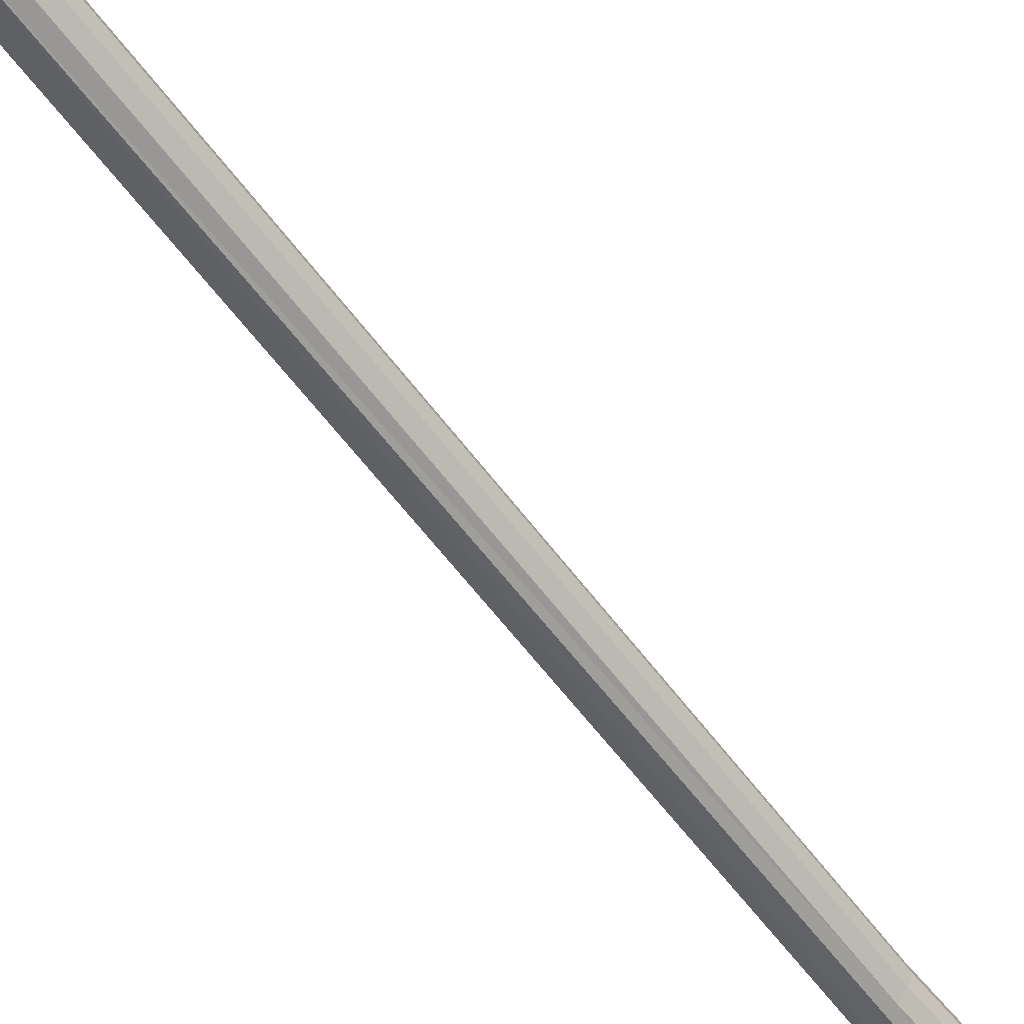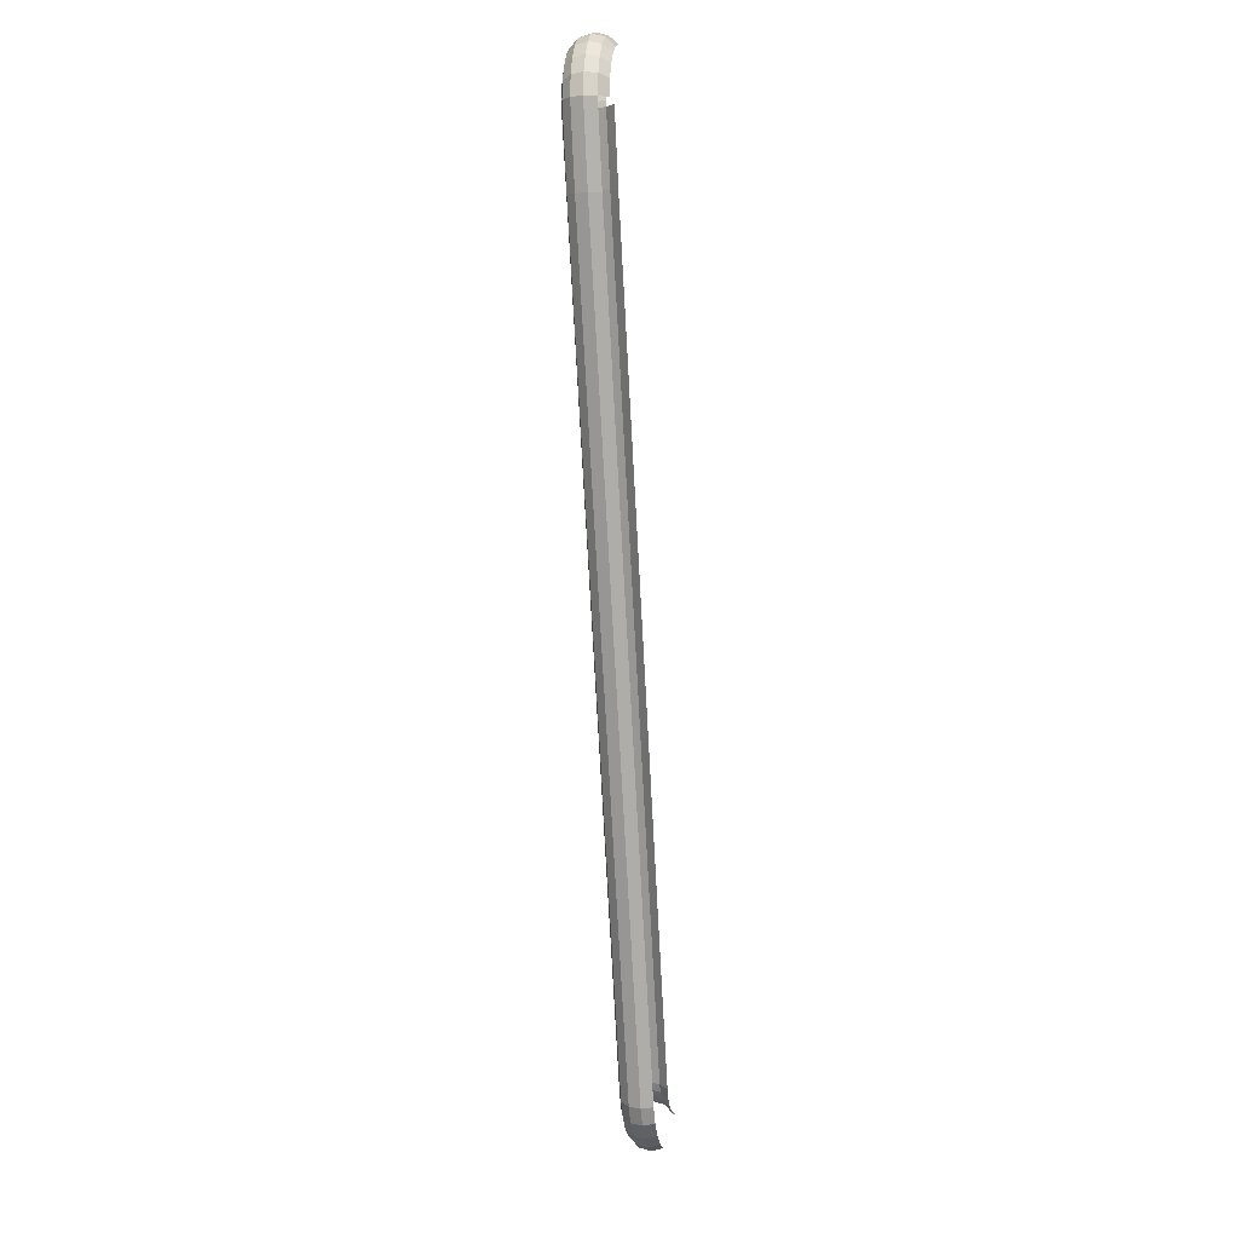
<metadata>
{"format":"obj","ext":"obj","renderer":"f3d","projection":"perspective","resolution":1024,"background":"white","views":[{"elev":-59.0,"azim":55.1,"up":"+Z"},{"elev":-5.0,"azim":-80.2,"up":"+Y"}]}
</metadata>
<code>
o LM_F_FL6h_Rsling3
v -3.849 13.99 26.68
v -4.378 15.93 28.69
v -8.334 14.26 28.69
v -3.127 11.34 25.94
v -3.849 13.99 26.68
v -7.321 12.53 26.68
v -7.321 12.53 26.68
v -3.849 13.99 26.68
v -8.334 14.26 28.69
v -5.937 10.16 25.94
v -3.127 11.34 25.94
v -7.321 12.53 26.68
v -4.378 15.93 28.69
v -4.572 16.64 31.43
v -8.704 14.9 31.43
v -8.334 14.26 28.69
v -4.378 15.93 28.69
v -8.704 14.9 31.43
v -2.404 8.698 26.68
v -3.127 11.34 25.94
v -5.937 10.16 25.94
v -5.937 10.16 25.94
v -7.321 12.53 26.68
v -10.26 10.26 26.68
v -7.321 12.53 26.68
v -8.334 14.26 28.69
v -11.68 11.68 28.69
v -10.26 10.26 26.68
v -7.321 12.53 26.68
v -11.68 11.68 28.69
v -8.704 14.9 31.43
v -4.572 16.64 31.43
v -4.378 15.93 34.17
v -8.318 8.318 25.94
v -5.937 10.16 25.94
v -10.26 10.26 26.68
v -4.553 7.789 26.68
v -2.404 8.698 26.68
v -5.937 10.16 25.94
v -4.553 7.789 26.68
v -5.937 10.16 25.94
v -8.318 8.318 25.94
v -8.334 14.26 28.69
v -8.704 14.9 31.43
v -12.2 12.2 31.43
v -11.68 11.68 28.69
v -8.334 14.26 28.69
v -12.2 12.2 31.43
v -12.53 7.321 26.68
v -10.26 10.26 26.68
v -11.68 11.68 28.69
v -10.16 5.937 25.94
v -8.318 8.318 25.94
v -10.26 10.26 26.68
v -8.334 14.26 34.17
v -8.704 14.9 31.43
v -4.378 15.93 34.17
v -6.378 6.378 26.68
v -4.553 7.789 26.68
v -8.318 8.318 25.94
v -1.875 6.76 28.69
v -2.404 8.698 26.68
v -4.553 7.789 26.68
v -12.53 7.321 26.68
v -10.16 5.937 25.94
v -10.26 10.26 26.68
v -12.2 12.2 31.43
v -8.704 14.9 31.43
v -8.334 14.26 34.17
v -14.26 8.334 28.69
v -12.53 7.321 26.68
v -11.68 11.68 28.69
v -14.26 8.334 28.69
v -11.68 11.68 28.69
v -12.2 12.2 31.43
v -7.789 4.553 26.68
v -6.378 6.378 26.68
v -8.318 8.318 25.94
v -10.16 5.937 25.94
v -7.789 4.553 26.68
v -8.318 8.318 25.94
v -3.54 6.055 28.69
v -4.553 7.789 26.68
v -6.378 6.378 26.68
v -8.334 14.26 34.17
v -4.378 15.93 34.17
v -3.849 13.99 36.18
v -3.54 6.055 28.69
v -1.875 6.76 28.69
v -4.553 7.789 26.68
v -11.34 3.127 25.94
v -10.16 5.937 25.94
v -12.53 7.321 26.68
v -11.68 11.68 34.17
v -12.2 12.2 31.43
v -8.334 14.26 34.17
v -4.958 4.958 28.69
v -3.54 6.055 28.69
v -6.378 6.378 26.68
v -13.99 3.85 26.68
v -12.53 7.321 26.68
v -14.26 8.334 28.69
v -14.9 8.705 31.43
v -14.26 8.334 28.69
v -12.2 12.2 31.43
v -7.321 12.53 36.18
v -8.334 14.26 34.17
v -3.849 13.99 36.18
v -8.698 2.405 26.68
v -7.789 4.553 26.68
v -10.16 5.937 25.94
v -7.789 4.553 26.68
v -6.055 3.54 28.69
v -6.378 6.378 26.68
v -1.682 6.051 31.43
v -1.875 6.76 28.69
v -3.54 6.055 28.69
v -13.99 3.85 26.68
v -11.34 3.127 25.94
v -12.53 7.321 26.68
v -11.68 11.68 34.17
v -8.334 14.26 34.17
v -7.321 12.53 36.18
v -11.34 3.127 25.94
v -8.698 2.405 26.68
v -10.16 5.937 25.94
v -6.055 3.54 28.69
v -4.958 4.958 28.69
v -6.378 6.378 26.68
v -3.17 5.42 31.43
v -3.54 6.055 28.69
v -4.958 4.958 28.69
v -12.2 12.2 31.43
v -11.68 11.68 34.17
v -14.26 8.334 34.17
v -15.93 4.379 28.69
v -13.99 3.85 26.68
v -14.26 8.334 28.69
v -15.93 4.379 28.69
v -14.26 8.334 28.69
v -14.9 8.705 31.43
v -3.17 5.42 31.43
v -1.682 6.051 31.43
v -3.54 6.055 28.69
v -14.9 8.705 31.43
v -12.2 12.2 31.43
v -14.26 8.334 34.17
v -8.698 2.405 26.68
v -6.76 1.875 28.69
v -7.789 4.553 26.68
v -6.76 1.875 28.69
v -6.055 3.54 28.69
v -7.789 4.553 26.68
v -11.76 0.0002209 25.94
v -11.34 3.127 25.94
v -13.99 3.85 26.68
v -10.26 10.26 36.18
v -11.68 11.68 34.17
v -7.321 12.53 36.18
v -9.029 0.2065 26.68
v -8.698 2.405 26.68
v -11.34 3.127 25.94
v -4.438 4.439 31.43
v -3.17 5.42 31.43
v -4.958 4.958 28.69
v -6.055 3.54 28.69
v -5.42 3.17 31.43
v -4.958 4.958 28.69
v -11.76 0.0002209 25.94
v -9.029 0.2065 26.68
v -11.34 3.127 25.94
v -3.17 5.42 31.43
v -3.54 6.055 34.17
v -1.682 6.051 31.43
v -14.5 -0.2061 26.68
v -13.99 3.85 26.68
v -15.93 4.379 28.69
v -5.42 3.17 31.43
v -4.438 4.439 31.43
v -4.958 4.958 28.69
v -14.5 -0.2061 26.68
v -11.76 0.0002209 25.94
v -13.99 3.85 26.68
v -16.64 4.572 31.43
v -15.93 4.379 28.69
v -14.9 8.705 31.43
v -3.54 6.055 34.17
v -1.875 6.76 34.17
v -1.682 6.051 31.43
v -9.029 0.2065 26.68
v -7.026 0.3575 28.69
v -8.698 2.405 26.68
v -7.026 0.3575 28.69
v -6.76 1.875 28.69
v -8.698 2.405 26.68
v -11.68 11.68 34.17
v -10.26 10.26 36.18
v -12.53 7.321 36.18
v -4.438 4.439 31.43
v -4.958 4.958 34.17
v -3.17 5.42 31.43
v -14.26 8.334 34.17
v -11.68 11.68 34.17
v -12.53 7.321 36.18
v -6.76 1.875 28.69
v -6.051 1.682 31.43
v -6.055 3.54 28.69
v -4.958 4.958 34.17
v -3.54 6.055 34.17
v -3.17 5.42 31.43
v -6.051 1.682 31.43
v -5.42 3.17 31.43
v -6.055 3.54 28.69
v -14.9 8.705 31.43
v -14.26 8.334 34.17
v -15.93 4.379 34.17
v -4.958 4.958 34.17
v -4.438 4.439 31.43
v -5.42 3.17 31.43
v -16.64 4.572 31.43
v -14.9 8.705 31.43
v -15.93 4.379 34.17
v -16.5 -0.357 28.69
v -14.5 -0.2061 26.68
v -15.93 4.379 28.69
v -16.5 -0.357 28.69
v -15.93 4.379 28.69
v -16.64 4.572 31.43
v -7.026 0.3575 28.69
v -6.293 0.4128 31.43
v -6.76 1.875 28.69
v -6.293 0.4128 31.43
v -6.051 1.682 31.43
v -6.76 1.875 28.69
v -6.055 3.54 34.17
v -4.958 4.958 34.17
v -5.42 3.17 31.43
v -6.055 3.54 34.17
v -5.42 3.17 31.43
v -6.051 1.682 31.43
v -14.26 8.334 34.17
v -12.53 7.321 36.18
v -13.99 3.85 36.18
v -6.76 1.875 34.17
v -6.055 3.54 34.17
v -6.051 1.682 31.43
v -15.93 4.379 34.17
v -14.26 8.334 34.17
v -13.99 3.85 36.18
v -6.76 1.875 34.17
v -6.051 1.682 31.43
v -6.293 0.4128 31.43
v -17.24 -0.4123 31.43
v -16.5 -0.357 28.69
v -16.64 4.572 31.43
v -4.251 -15.94 26.68
v -9.029 0.2065 26.68
v -11.76 0.0002209 25.94
v -16.64 4.572 31.43
v -15.93 4.379 34.17
v -16.5 -0.357 34.17
v -7.026 0.3575 28.69
v -9.029 0.2065 26.68
v -4.251 -15.94 26.68
v -7.026 0.3575 34.17
v -6.76 1.875 34.17
v -6.293 0.4128 31.43
v -17.24 -0.4123 31.43
v -16.64 4.572 31.43
v -16.5 -0.357 34.17
v -11.76 0.0002209 25.94
v -14.5 -0.2061 26.68
v -9.489 -17.58 26.68
v -6.293 0.4128 31.43
v -7.026 0.3575 28.69
v -2.333 -15.34 28.69
v -15.93 4.379 34.17
v -13.99 3.85 36.18
v -14.5 -0.2061 36.18
v -16.5 -0.357 34.17
v -15.93 4.379 34.17
v -14.5 -0.2061 36.18
v -14.5 -0.2061 26.68
v -16.5 -0.357 28.69
v -11.41 -18.17 28.69
v -2.333 -15.34 28.69
v -7.026 0.3575 28.69
v -4.251 -15.94 26.68
v -2.333 -15.34 34.18
v -7.026 0.3575 34.17
v -6.293 0.4128 31.43
v -16.5 -0.357 28.69
v -17.24 -0.4123 31.43
v -12.11 -18.39 31.43
v -1.632 -15.13 31.43
v -6.293 0.4128 31.43
v -2.333 -15.34 28.69
v -9.489 -17.58 26.68
v -14.5 -0.2061 26.68
v -11.41 -18.17 28.69
v -12.11 -18.39 31.43
v -17.24 -0.4123 31.43
v -16.5 -0.357 34.17
v -4.251 -15.94 36.18
v -9.029 0.2065 36.18
v -7.026 0.3575 34.17
v -1.632 -15.13 31.43
v -2.333 -15.34 34.18
v -6.293 0.4128 31.43
v -11.41 -18.17 28.69
v -16.5 -0.357 28.69
v -12.11 -18.39 31.43
v -2.333 -15.34 34.18
v -4.251 -15.94 36.18
v -7.026 0.3575 34.17
v -11.41 -18.17 34.17
v -12.11 -18.39 31.43
v -16.5 -0.357 34.17
v 56.49 -201.5 25.94
v -4.251 -15.94 26.68
v -11.76 0.0002209 25.94
v -11.76 0.0002209 25.94
v -9.489 -17.58 26.68
v 56.49 -201.5 25.94
v 60.8 -199.5 28.69
v -2.333 -15.34 28.69
v -4.251 -15.94 26.68
v 61.47 -199.2 31.43
v -1.632 -15.13 31.43
v -2.333 -15.34 28.69
v 54 -202.6 26.68
v -9.489 -17.58 26.68
v -11.41 -18.17 28.69
v -1.632 -15.13 31.43
v 61.47 -199.2 31.43
v -2.333 -15.34 34.18
v 52.18 -203.5 28.69
v -11.41 -18.17 28.69
v -12.11 -18.39 31.43
v -2.333 -15.34 34.18
v 60.8 -199.5 34.18
v -4.251 -15.94 36.18
v -12.11 -18.39 31.43
v -11.41 -18.17 34.17
v 52.18 -203.5 34.18
v 56.49 -201.5 25.94
v 58.98 -200.3 26.68
v -4.251 -15.94 26.68
v 58.98 -200.3 26.68
v 60.8 -199.5 28.69
v -4.251 -15.94 26.68
v 60.8 -199.5 28.69
v 61.47 -199.2 31.43
v -2.333 -15.34 28.69
v 56.49 -201.5 25.94
v -9.489 -17.58 26.68
v 54 -202.6 26.68
v 52.18 -203.5 28.69
v 54 -202.6 26.68
v -11.41 -18.17 28.69
v 61.47 -199.2 31.43
v 60.8 -199.5 34.18
v -2.333 -15.34 34.18
v 51.51 -203.8 31.43
v 52.18 -203.5 28.69
v -12.11 -18.39 31.43
v 60.8 -199.5 34.18
v 58.98 -200.3 36.18
v -4.251 -15.94 36.18
v 51.51 -203.8 31.43
v -12.11 -18.39 31.43
v 52.18 -203.5 34.18
v 60.28 -202.6 26.68
v 58.98 -200.3 26.68
v 56.49 -201.5 25.94
v 61.86 -201.4 28.69
v 60.8 -199.5 28.69
v 58.98 -200.3 26.68
v 60.28 -202.6 26.68
v 61.86 -201.4 28.69
v 58.98 -200.3 26.68
v 58.13 -204.3 25.94
v 60.28 -202.6 26.68
v 56.49 -201.5 25.94
v 58.13 -204.3 25.94
v 56.49 -201.5 25.94
v 54 -202.6 26.68
v 61.86 -201.4 28.69
v 62.44 -200.9 31.43
v 60.8 -199.5 28.69
v 61.86 -201.4 28.69
v 60.28 -202.6 26.68
v 62.22 -204.4 26.68
v 62.44 -200.9 31.43
v 61.47 -199.2 31.43
v 60.8 -199.5 28.69
v 63.42 -202.8 28.69
v 61.86 -201.4 28.69
v 62.22 -204.4 26.68
v 60.28 -202.6 26.68
v 58.13 -204.3 25.94
v 60.57 -206.6 25.94
v 62.44 -200.9 31.43
v 61.86 -201.4 28.69
v 63.42 -202.8 28.69
v 62.22 -204.4 26.68
v 60.28 -202.6 26.68
v 60.57 -206.6 25.94
v 63.42 -202.8 28.69
v 62.22 -204.4 26.68
v 64.7 -205.9 26.68
v 55.98 -206 26.68
v 58.13 -204.3 25.94
v 54 -202.6 26.68
v 65.52 -204 28.69
v 63.42 -202.8 28.69
v 64.7 -205.9 26.68
v 60.8 -199.5 34.18
v 61.47 -199.2 31.43
v 62.44 -200.9 31.43
v 63.86 -202.2 31.43
v 62.44 -200.9 31.43
v 63.42 -202.8 28.69
v 63.86 -202.2 31.43
v 63.42 -202.8 28.69
v 65.52 -204 28.69
v 67.89 -204.8 28.69
v 65.52 -204 28.69
v 64.7 -205.9 26.68
v 64.7 -205.9 26.68
v 62.22 -204.4 26.68
v 63.58 -208.4 25.94
v 67.47 -206.8 26.68
v 67.89 -204.8 28.69
v 64.7 -205.9 26.68
v 55.98 -206 26.68
v 54 -202.6 26.68
v 52.18 -203.5 28.69
v 70.27 -207.1 26.68
v 70.23 -205.1 28.69
v 67.47 -206.8 26.68
v 70.23 -205.1 28.69
v 67.89 -204.8 28.69
v 67.47 -206.8 26.68
v 62.22 -204.4 26.68
v 60.57 -206.6 25.94
v 63.58 -208.4 25.94
v 67.47 -206.8 26.68
v 64.7 -205.9 26.68
v 63.58 -208.4 25.94
v 67.89 -204.8 28.69
v 68.04 -204.1 31.43
v 65.52 -204 28.69
v 65.82 -203.4 31.43
v 63.86 -202.2 31.43
v 65.52 -204 28.69
v 70.23 -205.1 28.69
v 70.21 -204.3 31.43
v 67.89 -204.8 28.69
v 60.57 -206.6 25.94
v 58.13 -204.3 25.94
v 58.93 -208.8 26.68
v 70.27 -207.1 26.68
v 67.47 -206.8 26.68
v 66.91 -209.5 25.94
v 58.13 -204.3 25.94
v 55.98 -206 26.68
v 58.93 -208.8 26.68
v 68.04 -204.1 31.43
v 65.82 -203.4 31.43
v 65.52 -204 28.69
v 61.86 -201.4 34.18
v 60.8 -199.5 34.18
v 62.44 -200.9 31.43
v 66.91 -209.5 25.94
v 67.47 -206.8 26.68
v 63.58 -208.4 25.94
v 70.21 -204.3 31.43
v 68.04 -204.1 31.43
v 67.89 -204.8 28.69
v 70.32 -209.8 25.94
v 70.27 -207.1 26.68
v 66.91 -209.5 25.94
v 63.86 -202.2 31.43
v 63.42 -202.8 34.18
v 62.44 -200.9 31.43
v 63.42 -202.8 34.18
v 61.86 -201.4 34.18
v 62.44 -200.9 31.43
v 54.41 -207.3 28.69
v 55.98 -206 26.68
v 52.18 -203.5 28.69
v 63.58 -208.4 25.94
v 60.57 -206.6 25.94
v 62.46 -210.9 26.68
v 65.82 -203.4 31.43
v 65.52 -204 34.18
v 63.86 -202.2 31.43
v 58.98 -200.3 36.18
v 60.8 -199.5 34.18
v 61.86 -201.4 34.18
v 65.52 -204 34.18
v 65.82 -203.4 31.43
v 68.04 -204.1 31.43
v 60.57 -206.6 25.94
v 58.93 -208.8 26.68
v 62.46 -210.9 26.68
v 66.91 -209.5 25.94
v 63.58 -208.4 25.94
v 62.46 -210.9 26.68
v 67.89 -204.8 34.18
v 68.04 -204.1 31.43
v 70.21 -204.3 31.43
v 54.41 -207.3 28.69
v 52.18 -203.5 28.69
v 51.51 -203.8 31.43
v 65.52 -204 34.18
v 63.42 -202.8 34.18
v 63.86 -202.2 31.43
v 70.32 -209.8 25.94
v 66.91 -209.5 25.94
v 66.34 -212.1 26.68
v 58.93 -208.8 26.68
v 55.98 -206 26.68
v 57.72 -210.4 28.69
v 67.89 -204.8 34.18
v 65.52 -204 34.18
v 68.04 -204.1 31.43
v 70.23 -205.1 34.18
v 67.89 -204.8 34.18
v 70.21 -204.3 31.43
v 55.98 -206 26.68
v 54.41 -207.3 28.69
v 57.72 -210.4 28.69
v 66.34 -212.1 26.68
v 66.91 -209.5 25.94
v 62.46 -210.9 26.68
v 60.28 -202.6 36.18
v 58.98 -200.3 36.18
v 61.86 -201.4 34.18
v 70.38 -212.6 26.68
v 70.32 -209.8 25.94
v 66.34 -212.1 26.68
v 63.42 -202.8 34.18
v 62.22 -204.4 36.18
v 61.86 -201.4 34.18
v 53.83 -207.7 31.43
v 54.41 -207.3 28.69
v 51.51 -203.8 31.43
v 62.22 -204.4 36.18
v 60.28 -202.6 36.18
v 61.86 -201.4 34.18
v 62.46 -210.9 26.68
v 58.93 -208.8 26.68
v 61.63 -212.7 28.69
v 65.52 -204 34.18
v 64.7 -205.9 36.18
v 63.42 -202.8 34.18
v 64.7 -205.9 36.18
v 65.52 -204 34.18
v 67.89 -204.8 34.18
v 58.93 -208.8 26.68
v 57.72 -210.4 28.69
v 61.63 -212.7 28.69
v 66.34 -212.1 26.68
v 62.46 -210.9 26.68
v 61.63 -212.7 28.69
v 67.47 -206.8 36.18
v 67.89 -204.8 34.18
v 70.23 -205.1 34.18
v 51.51 -203.8 31.43
v 52.18 -203.5 34.18
v 54.41 -207.3 34.18
v 64.7 -205.9 36.18
v 62.22 -204.4 36.18
v 63.42 -202.8 34.18
v 70.38 -212.6 26.68
v 66.34 -212.1 26.68
v 65.92 -214.1 28.69
v 53.83 -207.7 31.43
v 51.51 -203.8 31.43
v 54.41 -207.3 34.18
v 57.72 -210.4 28.69
v 54.41 -207.3 28.69
v 57.28 -211 31.43
v 54.41 -207.3 28.69
v 53.83 -207.7 31.43
v 57.28 -211 31.43
v 67.47 -206.8 36.18
v 64.7 -205.9 36.18
v 67.89 -204.8 34.18
v 70.27 -207.1 36.18
v 67.47 -206.8 36.18
v 70.23 -205.1 34.18
v 65.92 -214.1 28.69
v 66.34 -212.1 26.68
v 61.63 -212.7 28.69
v 70.42 -214.6 28.69
v 70.38 -212.6 26.68
v 65.92 -214.1 28.69
v 57.28 -211 31.43
v 53.83 -207.7 31.43
v 54.41 -207.3 34.18
v 61.63 -212.7 28.69
v 57.72 -210.4 28.69
v 61.33 -213.4 31.43
v 57.72 -210.4 28.69
v 57.28 -211 31.43
v 61.33 -213.4 31.43
v 65.92 -214.1 28.69
v 61.63 -212.7 28.69
v 61.33 -213.4 31.43
v 70.42 -214.6 28.69
v 65.92 -214.1 28.69
v 65.77 -214.8 31.43
v 57.72 -210.4 34.18
v 57.28 -211 31.43
v 54.41 -207.3 34.18
v 65.77 -214.8 31.43
v 65.92 -214.1 28.69
v 61.33 -213.4 31.43
v 61.33 -213.4 31.43
v 57.28 -211 31.43
v 57.72 -210.4 34.18
v 70.44 -215.3 31.43
v 70.42 -214.6 28.69
v 65.77 -214.8 31.43
v 61.63 -212.7 34.18
v 61.33 -213.4 31.43
v 57.72 -210.4 34.18
v 65.77 -214.8 31.43
v 61.33 -213.4 31.43
v 65.92 -214.1 34.18
v 70.44 -215.3 31.43
v 65.77 -214.8 31.43
v 70.42 -214.6 34.18
v 61.33 -213.4 31.43
v 61.63 -212.7 34.18
v 65.92 -214.1 34.18
v 65.77 -214.8 31.43
v 65.92 -214.1 34.18
v 70.42 -214.6 34.18
f 3 2 1
f 6 5 4
f 9 8 7
f 12 11 10
f 15 14 13
f 18 17 16
f 21 20 19
f 24 23 22
f 27 26 25
f 30 29 28
f 33 32 31
f 36 35 34
f 39 38 37
f 42 41 40
f 45 44 43
f 48 47 46
f 51 50 49
f 54 53 52
f 57 56 55
f 60 59 58
f 63 62 61
f 66 65 64
f 69 68 67
f 72 71 70
f 75 74 73
f 78 77 76
f 81 80 79
f 84 83 82
f 87 86 85
f 90 89 88
f 93 92 91
f 96 95 94
f 99 98 97
f 102 101 100
f 105 104 103
f 108 107 106
f 111 110 109
f 114 113 112
f 117 116 115
f 120 119 118
f 123 122 121
f 126 125 124
f 129 128 127
f 132 131 130
f 135 134 133
f 138 137 136
f 141 140 139
f 144 143 142
f 147 146 145
f 150 149 148
f 153 152 151
f 156 155 154
f 159 158 157
f 162 161 160
f 165 164 163
f 168 167 166
f 171 170 169
f 174 173 172
f 177 176 175
f 180 179 178
f 183 182 181
f 186 185 184
f 189 188 187
f 192 191 190
f 195 194 193
f 198 197 196
f 201 200 199
f 204 203 202
f 207 206 205
f 210 209 208
f 213 212 211
f 216 215 214
f 219 218 217
f 222 221 220
f 225 224 223
f 228 227 226
f 231 230 229
f 234 233 232
f 237 236 235
f 240 239 238
f 243 242 241
f 246 245 244
f 249 248 247
f 252 251 250
f 255 254 253
f 258 257 256
f 261 260 259
f 264 263 262
f 267 266 265
f 270 269 268
f 273 272 271
f 276 275 274
f 279 278 277
f 282 281 280
f 285 284 283
f 288 287 286
f 291 290 289
f 294 293 292
f 297 296 295
f 300 299 298
f 303 302 301
f 306 305 304
f 309 308 307
f 312 311 310
f 315 314 313
f 318 317 316
f 321 320 319
f 324 323 322
f 327 326 325
f 330 329 328
f 333 332 331
f 336 335 334
f 339 338 337
f 342 341 340
f 345 344 343
f 348 347 346
f 351 350 349
f 354 353 352
f 357 356 355
f 360 359 358
f 363 362 361
f 366 365 364
f 369 368 367
f 372 371 370
f 375 374 373
f 378 377 376
f 381 380 379
f 384 383 382
f 387 386 385
f 390 389 388
f 393 392 391
f 396 395 394
f 399 398 397
f 402 401 400
f 405 404 403
f 408 407 406
f 411 410 409
f 414 413 412
f 417 416 415
f 420 419 418
f 423 422 421
f 426 425 424
f 429 428 427
f 432 431 430
f 435 434 433
f 438 437 436
f 441 440 439
f 444 443 442
f 447 446 445
f 450 449 448
f 453 452 451
f 456 455 454
f 459 458 457
f 462 461 460
f 465 464 463
f 468 467 466
f 471 470 469
f 474 473 472
f 477 476 475
f 480 479 478
f 483 482 481
f 486 485 484
f 489 488 487
f 492 491 490
f 495 494 493
f 498 497 496
f 501 500 499
f 504 503 502
f 507 506 505
f 510 509 508
f 513 512 511
f 516 515 514
f 519 518 517
f 522 521 520
f 525 524 523
f 528 527 526
f 531 530 529
f 534 533 532
f 537 536 535
f 540 539 538
f 543 542 541
f 546 545 544
f 549 548 547
f 552 551 550
f 555 554 553
f 558 557 556
f 561 560 559
f 564 563 562
f 567 566 565
f 570 569 568
f 573 572 571
f 576 575 574
f 579 578 577
f 582 581 580
f 585 584 583
f 588 587 586
f 591 590 589
f 594 593 592
f 597 596 595
f 600 599 598
f 603 602 601
f 606 605 604
f 609 608 607
f 612 611 610
f 615 614 613
f 618 617 616
f 621 620 619
f 624 623 622
f 627 626 625
f 630 629 628
f 633 632 631
f 636 635 634
f 639 638 637
f 642 641 640

</code>
